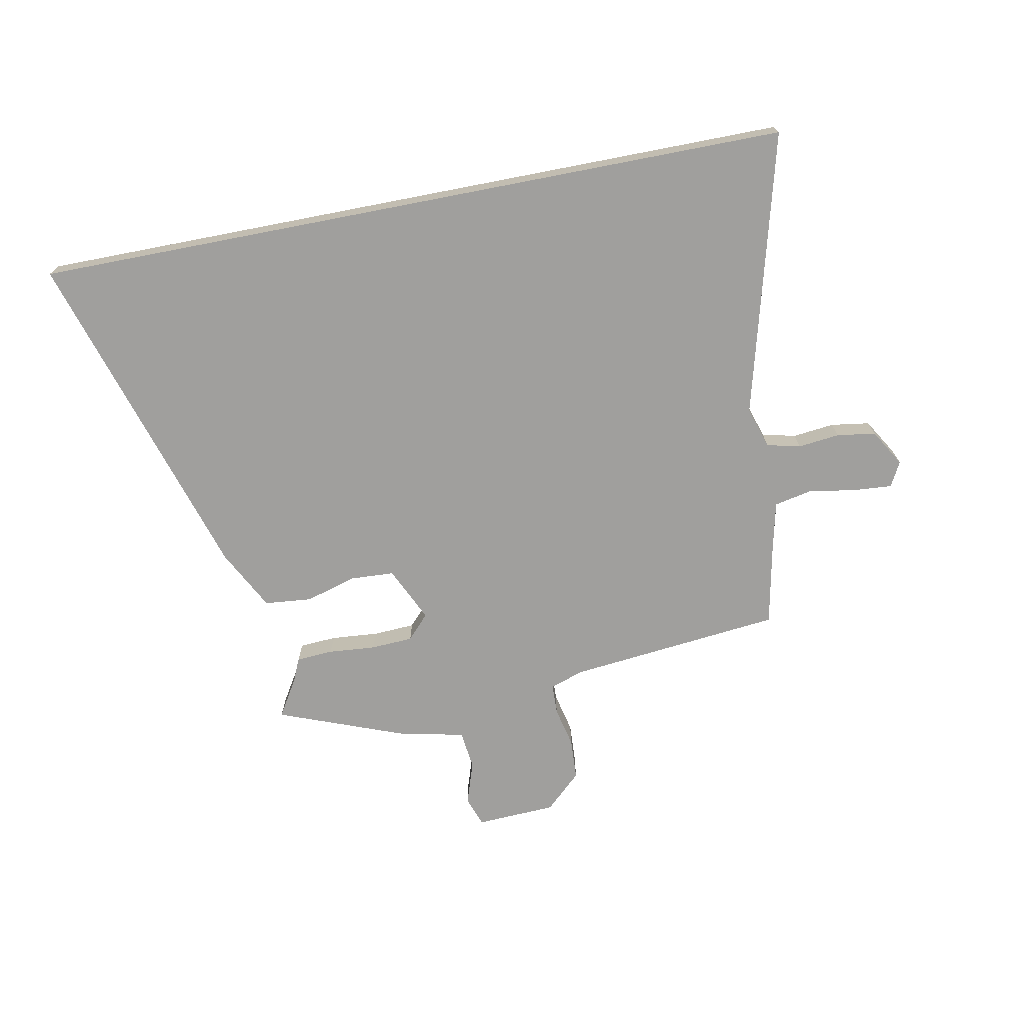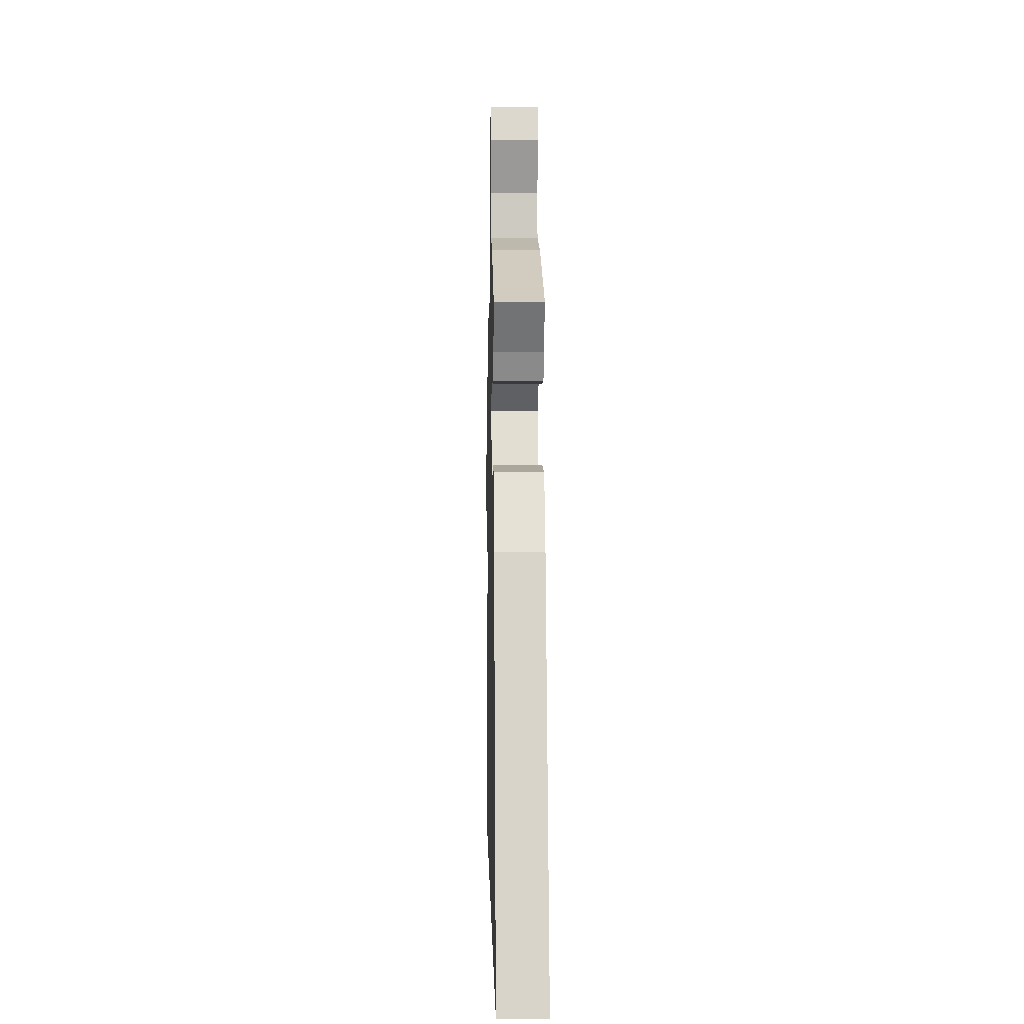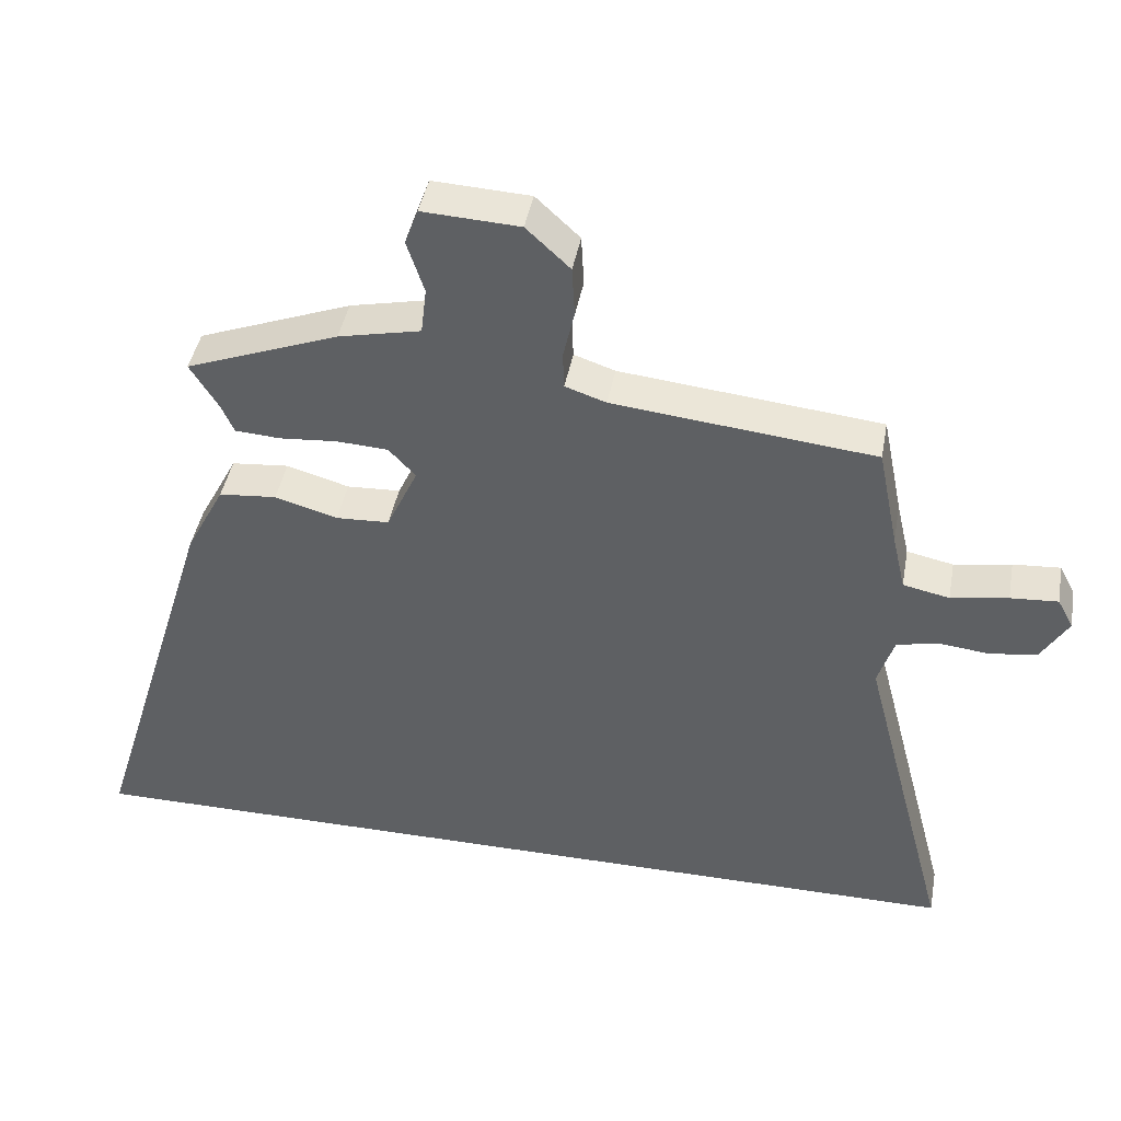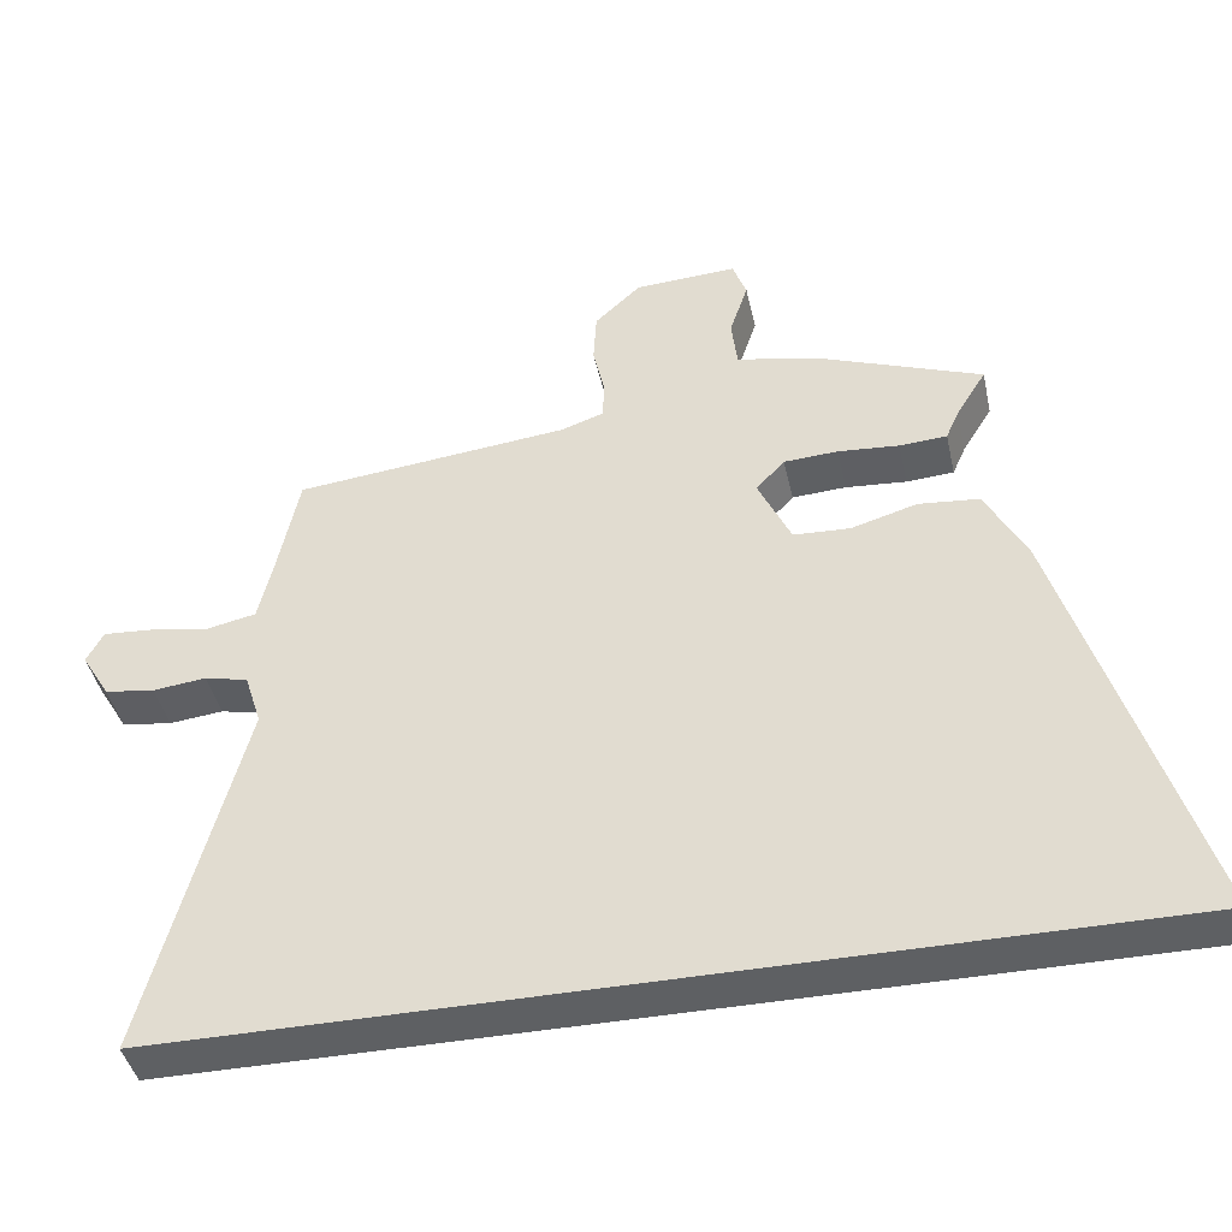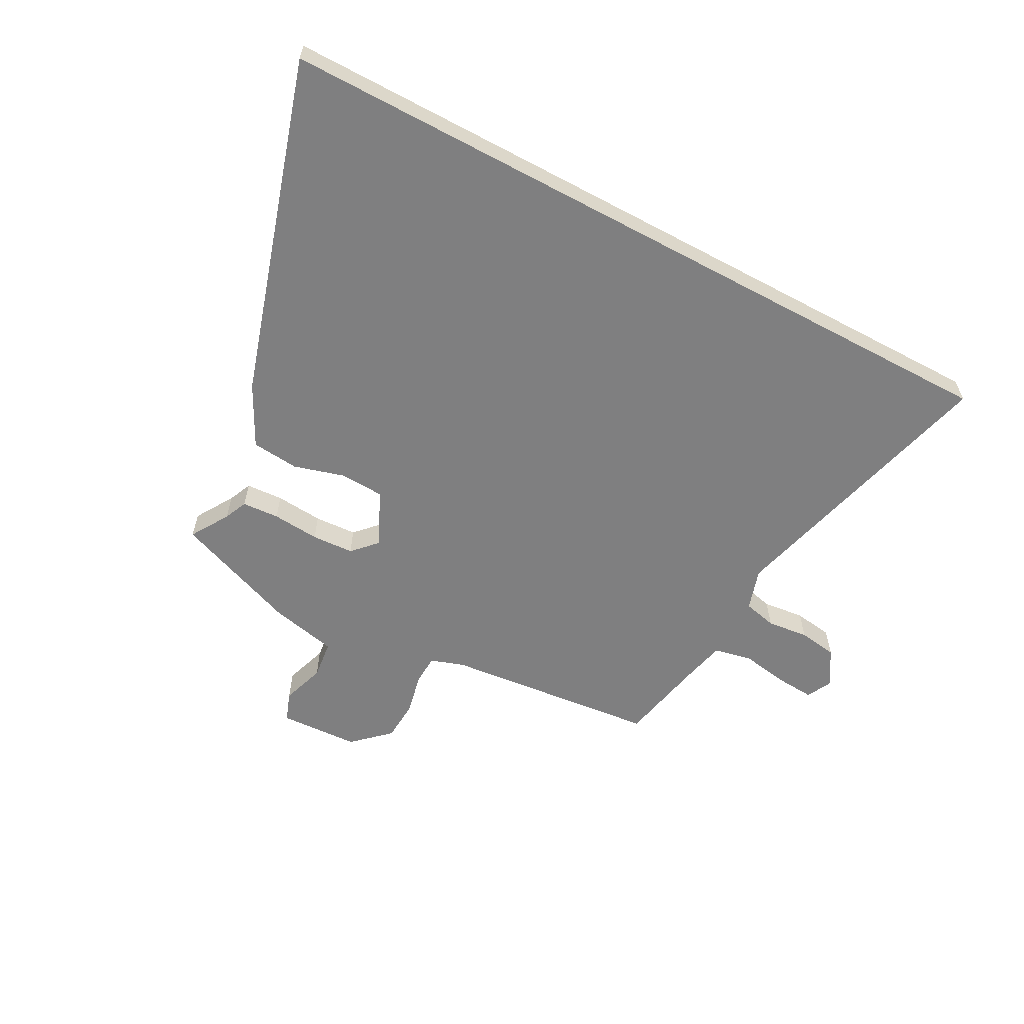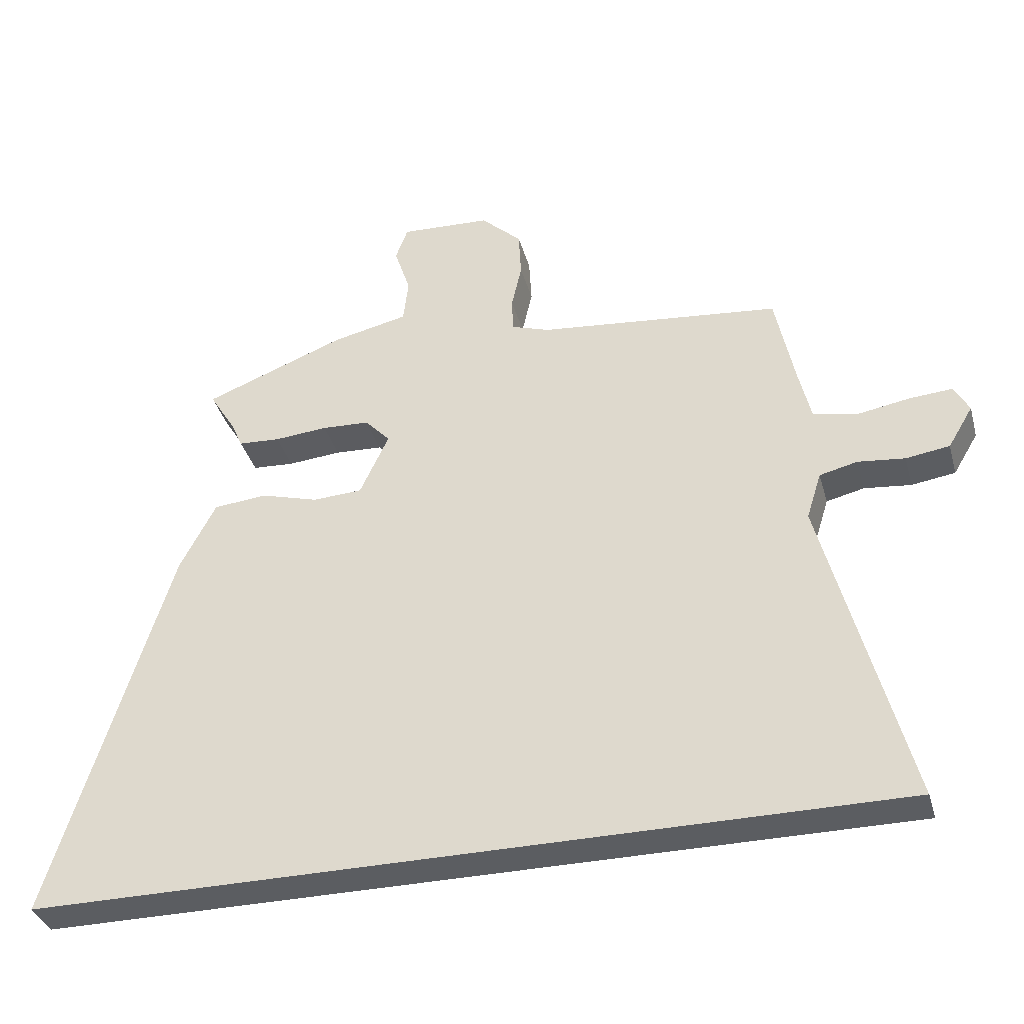
<metadata>
{"format":"obj","ext":"obj","renderer":"f3d","projection":"perspective","resolution":1024,"background":"white","views":[{"elev":-71.4,"azim":-169.0,"up":"+Y"},{"elev":2.9,"azim":88.9,"up":"+Z"},{"elev":43.1,"azim":-169.6,"up":"+Z"},{"elev":-42.5,"azim":12.3,"up":"+Z"},{"elev":-59.8,"azim":151.7,"up":"+Y"},{"elev":-36.1,"azim":-164.8,"up":"+Z"}]}
</metadata>
<code>
v 0.71 0.07 -0.5
v -0.629 0.07 -0.5
v -0.499 0.07 -0.003
v -0.522 0.07 0.07
v -0.581 0.07 0.084
v -0.654 0.07 0.076
v -0.722 0.07 0.086
v -0.761 0.07 0.151
v -0.738 0.07 0.194
v -0.67 0.07 0.189
v -0.588 0.07 0.175
v -0.521 0.07 0.189
v -0.502 0.07 0.271
v -0.472 0.07 0.418
v -0.096 0.07 0.457
v -0.037 0.07 0.477
v -0.035 0.07 0.53
v -0.051 0.07 0.601
v -0.047 0.07 0.674
v 0.016 0.07 0.733
v 0.156 0.07 0.74
v 0.175 0.07 0.688
v 0.15 0.07 0.612
v 0.158 0.07 0.544
v 0.276 0.07 0.518
v 0.496 0.07 0.434
v 0.455 0.07 0.367
v 0.437 0.07 0.326
v 0.372 0.07 0.322
v 0.289 0.07 0.329
v 0.215 0.07 0.325
v 0.176 0.07 0.283
v 0.221 0.07 0.186
v 0.298 0.07 0.182
v 0.388 0.07 0.208
v 0.471 0.07 0.2
v 0.527 0.07 0.093
v 0.71 0 -0.5
v -0.629 0 -0.5
v -0.499 0 -0.003
v -0.522 0 0.07
v -0.581 0 0.084
v -0.654 0 0.076
v -0.722 0 0.086
v -0.761 0 0.151
v -0.738 0 0.194
v -0.67 0 0.189
v -0.588 0 0.175
v -0.521 0 0.189
v -0.502 0 0.271
v -0.472 0 0.418
v -0.096 0 0.457
v -0.037 0 0.477
v -0.035 0 0.53
v -0.051 0 0.601
v -0.047 0 0.674
v 0.016 0 0.733
v 0.156 0 0.74
v 0.175 0 0.688
v 0.15 0 0.612
v 0.158 0 0.544
v 0.276 0 0.518
v 0.496 0 0.434
v 0.455 0 0.367
v 0.437 0 0.326
v 0.372 0 0.322
v 0.289 0 0.329
v 0.215 0 0.325
v 0.176 0 0.283
v 0.221 0 0.186
v 0.298 0 0.182
v 0.388 0 0.208
v 0.471 0 0.2
v 0.527 0 0.093
f 34 35 36 37
f 33 34 37 1
f 27 28 29 30
f 27 30 31
f 24 25 26 27
f 24 27 31
f 20 21 22 23
f 20 23 24
f 17 18 19 20
f 16 17 20 24
f 13 14 15
f 12 13 15 16
f 8 9 10 11
f 6 7 8 11
f 5 6 11 12
f 4 5 12 16
f 33 1 2 3
f 32 33 3 4
f 24 31 32
f 4 16 24 32
f 74 73 72 71
f 38 74 71 70
f 67 66 65 64
f 68 67 64
f 64 63 62 61
f 68 64 61
f 60 59 58 57
f 61 60 57
f 57 56 55 54
f 61 57 54 53
f 52 51 50
f 53 52 50 49
f 48 47 46 45
f 48 45 44 43
f 49 48 43 42
f 53 49 42 41
f 40 39 38 70
f 41 40 70 69
f 69 68 61
f 69 61 53 41
f 1 38 39 2
f 2 39 40 3
f 3 40 41 4
f 4 41 42 5
f 5 42 43 6
f 6 43 44 7
f 7 44 45 8
f 8 45 46 9
f 9 46 47 10
f 10 47 48 11
f 11 48 49 12
f 12 49 50 13
f 13 50 51 14
f 14 51 52 15
f 15 52 53 16
f 16 53 54 17
f 17 54 55 18
f 18 55 56 19
f 19 56 57 20
f 20 57 58 21
f 21 58 59 22
f 22 59 60 23
f 23 60 61 24
f 24 61 62 25
f 25 62 63 26
f 26 63 64 27
f 27 64 65 28
f 28 65 66 29
f 29 66 67 30
f 30 67 68 31
f 31 68 69 32
f 32 69 70 33
f 33 70 71 34
f 34 71 72 35
f 35 72 73 36
f 36 73 74 37
f 37 74 38 1

</code>
